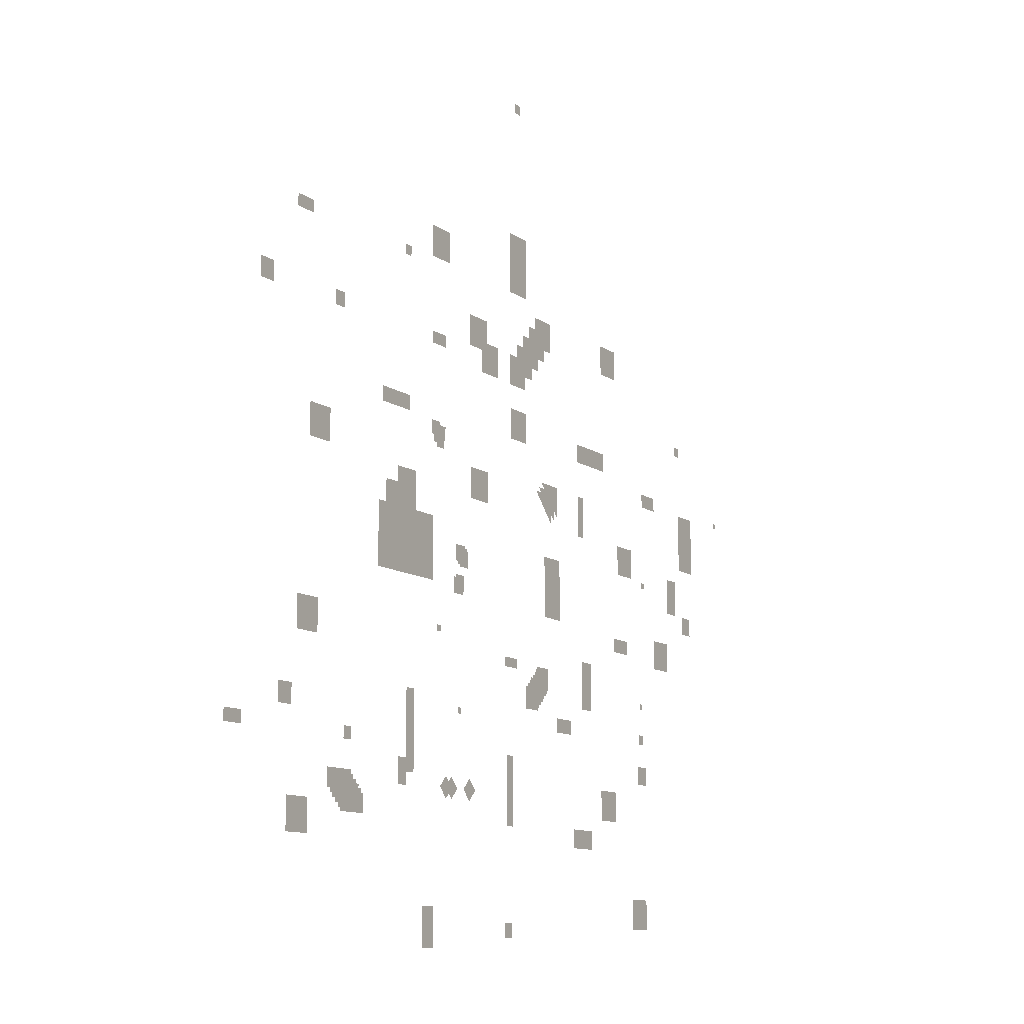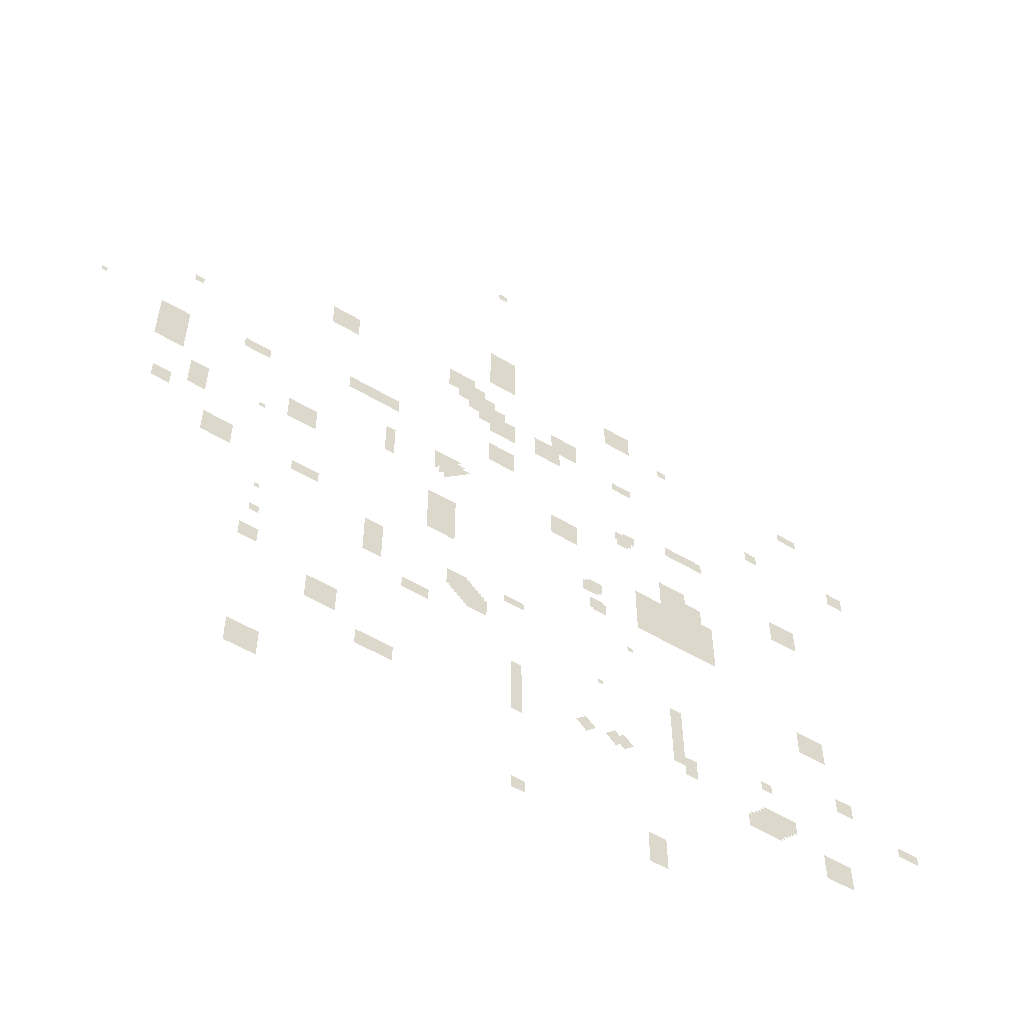
<metadata>
{"format":"obj","ext":"obj","renderer":"f3d","projection":"perspective","resolution":1024,"background":"white","views":[{"elev":-10.8,"azim":120.6,"up":"+Z"},{"elev":-55.9,"azim":-31.9,"up":"+Z"}]}
</metadata>
<code>
v  1654 -935 813.6
v  3143 -935 813.6
v  1654 -935 -178.9
v  3143 -935 -178.9
v  -3462 -935 2761
v  -3462 -935 2456
v  -3766 -935 2456
v  -3766 -935 2761
v  -3157 -935 2761
v  -3157 -935 2456
v  -2852 -935 2761
v  -2852 -935 2456
v  -627.1 -935 3839
v  -627.1 -935 3342
v  -1123 -935 3342
v  -1123 -935 3839
v  -646.4 -935 2948
v  -646.4 -935 2451
v  -1142 -935 2451
v  -1142 -935 2948
v  553.9 -935 1762
v  553.9 -935 1265
v  57.79 -935 1265
v  57.79 -935 1762
v  2359 -935 -1875
v  2359 -935 -3115
v  2153 -935 -3115
v  2153 -935 -1875
v  2359 -935 -2082
v  2359 -935 -2288
v  2359 -935 -2495
v  2359 -935 -2702
v  2359 -935 -2909
v  2153 -935 -2909
v  2153 -935 -2702
v  2153 -935 -2495
v  2153 -935 -2288
v  2153 -935 -2082
v  2570 -935 -3115
v  2570 -935 -2909
v  2359 -935 -3314
v  2570 -935 -3314
v  926.5 -935 -2038
v  926.5 -935 -2132
v  833 -935 -2132
v  833 -935 -2038
v  -528.5 -935 -2652
v  -528.5 -935 -3756
v  -711.4 -935 -3756
v  -711.4 -935 -2652
v  -528.5 -935 -2836
v  -528.5 -935 -3020
v  -528.5 -935 -3204
v  -528.5 -935 -3388
v  -528.5 -935 -3572
v  -711.4 -935 -3572
v  -711.4 -935 -3388
v  -711.4 -935 -3204
v  -711.4 -935 -3020
v  -711.4 -935 -2836
v  4903 -935 1931
v  -3697 -935 4163
v  4407 -935 1931
v  -4193 -935 4163
v  -4193 -935 4660
v  -2230 -935 -317.5
v  -2230 -935 179.4
v  -2230 -935 676.4
v  4407 -935 1434
v  4903 -935 1434
v  -1734 -935 676.4
v  -1734 -935 179.4
v  -1734 -935 -317.5
v  -3697 -935 4660
v  -5213 -935 -4779
v  4650 -935 -1343
v  -4717 -935 -4779
v  5147 -935 -1343
v  5147 -935 -846.2
v  1890 -935 -5655
v  1890 -935 -5350
v  1890 -935 -5045
v  -4717 -935 -5276
v  -5213 -935 -5276
v  1585 -935 -5045
v  1585 -935 -5350
v  1585 -935 -5655
v  4650 -935 -846.2
v  -6492 -935 3390
v  -8145 -935 2229
v  -6492 -935 3232
v  -8145 -935 2136
v  -8052 -935 2136
v  -5637 -935 2068
v  -5408 -935 2068
v  -5179 -935 2068
v  -6650 -935 3232
v  -6650 -935 3390
v  -5179 -935 2297
v  -5408 -935 2297
v  -5637 -935 2297
v  -8052 -935 2229
v  -5124 -935 -1519
v  -4759 -935 1233
v  -5030 -935 -1519
v  -4263 -935 1233
v  -4263 -935 736
v  -6129 -935 904.9
v  -6129 -935 599.8
v  -6129 -935 294.7
v  -5030 -935 -1425
v  -5124 -935 -1425
v  -6434 -935 294.7
v  -6434 -935 599.8
v  -6434 -935 904.9
v  -4759 -935 736
v  -4947 -935 -2516
v  -5142 -935 -1968
v  -4947 -935 -2821
v  -5142 -935 -2126
v  -4984 -935 -2126
v  -2601 -935 -2161
v  -2372 -935 -2161
v  -2143 -935 -2161
v  -5252 -935 -2821
v  -5252 -935 -2516
v  -2143 -935 -1933
v  -2372 -935 -1933
v  -2601 -935 -1933
v  -4984 -935 -1968
v  -6091 -935 -259.1
v  -1644 -935 1894
v  -6091 -935 -755.2
v  -2141 -935 1398
v  -4118 -935 -621.5
v  -4347 -935 -621.5
v  -4576 -935 -621.5
v  -5594 -935 -755.2
v  -5594 -935 -259.1
v  -4576 -935 -392.9
v  -4347 -935 -392.9
v  -4118 -935 -392.9
v  -2141 -935 1894
v  -4124 -935 -3007
v  -477.9 -935 -5248
v  -4124 -935 -3503
v  -477.9 -935 -5476
v  -706.9 -935 -5476
v  -2673 -935 -4004
v  -2979 -935 -4004
v  -3284 -935 -4004
v  -3628 -935 -3503
v  -3628 -935 -3007
v  -3284 -935 -3699
v  -2979 -935 -3699
v  -2673 -935 -3699
v  -706.9 -935 -5248
v  100.7 -935 3719
v  -962 -935 8153
v  596.8 -935 3719
v  -803.9 -935 8153
v  -803.9 -935 7995
v  -634.9 -935 5881
v  -634.9 -935 5384
v  -634.9 -935 4887
v  596.8 -935 4216
v  100.7 -935 4216
v  -1131 -935 4887
v  -1131 -935 5384
v  -1131 -935 5881
v  -962 -935 7995
v  5330 -935 -3639
v  5330 -935 -4136
v  4833 -935 -4136
v  4833 -935 -3639
v  5550 -935 -2098
v  3786 -935 -2579
v  5550 -935 -2403
v  3786 -935 -2768
v  3975 -935 -2768
v  6382 -935 -2768
v  6571 -935 -2768
v  6761 -935 -2768
v  5245 -935 -2403
v  5245 -935 -2098
v  6761 -935 -2579
v  6571 -935 -2579
v  6382 -935 -2579
v  3975 -935 -2579
v  1718 -935 5389
v  2318 -935 4882
v  1718 -935 4893
v  2318 -935 4724
v  2476 -935 4724
v  4898 -935 4709
v  5088 -935 4709
v  5277 -935 4709
v  1221 -935 4893
v  1221 -935 5389
v  5277 -935 4898
v  5088 -935 4898
v  4898 -935 4898
v  2476 -935 4882
v  1517 -935 -935.4
v  1424 -935 -935.4
v  1424 -935 -841.8
v  2150 -935 418.7
v  2150 -935 915.7
v  2150 -935 1413
v  2646 -935 1413
v  2646 -935 915.7
v  2646 -935 418.7
v  1517 -935 -841.8
v  -3284 -935 -918.4
v  -2968 -935 -918.4
v  -3284 -935 -1709
v  -2968 -935 -1709
v  -3284 -935 -1551
v  -3284 -935 -1393
v  -3284 -935 -1235
v  -3284 -935 -1077
v  -839.1 -935 -1105
v  -475.4 -935 -1105
v  -839.1 -935 -1257
v  -475.4 -935 -1257
v  -839.1 -935 -1206
v  -839.1 -935 -1156
v  -7003 -935 -12.69
v  5832 -935 3758
v  -6698 -935 -12.69
v  6136 -935 3758
v  6136 -935 3453
v  -6603 -935 2132
v  -6603 -935 1635
v  -6603 -935 1138
v  -6698 -935 292.4
v  -7003 -935 292.4
v  -7099 -935 1138
v  -7099 -935 1635
v  -7099 -935 2132
v  5832 -935 3453
v  -243.5 -935 3853
v  4305 -935 3719
v  -243.5 -935 3357
v  4305 -935 3491
v  4076 -935 3491
v  1689 -935 3511
v  1500 -935 3511
v  1311 -935 3511
v  253.5 -935 3357
v  253.5 -935 3853
v  1311 -935 3700
v  1500 -935 3700
v  1689 -935 3700
v  4076 -935 3719
v  -3046 -935 1869
v  -2882 -935 1869
v  -3046 -935 1188
v  -2882 -935 1188
v  2449 -935 667.5
v  2449 -935 1165
v  2945 -935 1165
v  2945 -935 667.5
v  2282 -935 527
v  2282 -935 1024
v  2778 -935 1024
v  2778 -935 527
v  1268 -935 -3271
v  1099 -935 -3440
v  929.6 -935 -3271
v  1099 -935 -3101
v  1422 -935 -3271
v  1253 -935 -3440
v  1084 -935 -3271
v  1253 -935 -3101
v  754.3 -935 -3271
v  585.2 -935 -3440
v  415.7 -935 -3271
v  584.9 -935 -3101
v  -2052 -935 1808
v  -1555 -935 1808
v  -2052 -935 1312
v  -1967 -935 1735
v  -1470 -935 1735
v  -1967 -935 1239
v  -1487 -935 -1159
v  -1487 -935 -1520
v  -1847 -935 -1520
v  -1847 -935 -1159
v  -1445 -935 -1204
v  -1445 -935 -1564
v  -1805 -935 -1564
v  -1805 -935 -1204
v  -1403 -935 -1248
v  -1403 -935 -1609
v  -1764 -935 -1609
v  -1764 -935 -1248
v  -1351 -935 -1299
v  -1351 -935 -1660
v  -1711 -935 -1660
v  -1711 -935 -1299
v  -1299 -935 -1350
v  -1299 -935 -1711
v  -1659 -935 -1711
v  -1659 -935 -1350
v  -1246 -935 -1401
v  -1246 -935 -1762
v  -1606 -935 -1762
v  -1606 -935 -1401
v  -1194 -935 -1452
v  -1194 -935 -1813
v  -1554 -935 -1813
v  -1554 -935 -1452
v  -1141 -935 -1503
v  -1141 -935 -1864
v  -1501 -935 -1864
v  -1501 -935 -1503
v  3466 -935 -3787
v  3756 -935 -3787
v  4046 -935 -3787
v  4046 -935 -3498
v  3756 -935 -3498
v  3466 -935 -3498
v  4070 -935 -3189
v  4070 -935 -3478
v  3780 -935 -3478
v  3780 -935 -3189
v  4359 -935 -3189
v  4359 -935 -3478
v  4005 -935 -3251
v  4005 -935 -3540
v  3715 -935 -3540
v  3715 -935 -3251
v  4294 -935 -3251
v  4294 -935 -3540
v  3940 -935 -3314
v  3940 -935 -3603
v  3650 -935 -3603
v  3650 -935 -3314
v  4229 -935 -3314
v  4229 -935 -3603
v  3875 -935 -3377
v  3875 -935 -3666
v  3585 -935 -3666
v  3585 -935 -3377
v  4164 -935 -3377
v  4164 -935 -3666
v  3810 -935 -3440
v  3810 -935 -3729
v  3520 -935 -3729
v  3520 -935 -3440
v  4099 -935 -3440
v  4099 -935 -3729
v  -1440 -935 4639
v  -1440 -935 4142
v  -1936 -935 4142
v  -1936 -935 4639
v  -1240 -935 4443
v  -1240 -935 3946
v  -1736 -935 3946
v  -1736 -935 4443
v  -1040 -935 4247
v  -1040 -935 3751
v  -1536 -935 3751
v  -1536 -935 4247
v  -839.8 -935 4052
v  -839.8 -935 3555
v  -1336 -935 3555
v  -1336 -935 4052
v  -5142 -935 709.4
v  -5142 -935 615.7
v  -5236 -935 615.7
v  -5236 -935 709.4
v  1003 -935 5.042
v  1003 -935 -249.9
v  748.3 -935 -249.9
v  748.3 -935 5.042
v  1055 -935 -37.42
v  1055 -935 -292.4
v  800 -935 -292.4
v  800 -935 -37.41
v  888.1 -935 391.8
v  888.1 -935 136.8
v  633.5 -935 136.8
v  633.5 -935 391.8
v  937.7 -935 432.1
v  937.7 -935 177.1
v  683.2 -935 177.1
v  683.2 -935 432.1
v  989.4 -935 472.4
v  989.4 -935 217.4
v  734.9 -935 217.4
v  734.9 -935 472.4
v  1694 -935 2301
v  1694 -935 2080
v  1473 -935 2080
v  1473 -935 2301
v  1540 -935 2248
v  1540 -935 2027
v  1319 -935 2027
v  1319 -935 2248
v  1634 -935 2187
v  1634 -935 1966
v  1413 -935 1966
v  1413 -935 2187
v  1574 -935 2122
v  1574 -935 1901
v  1353 -935 1901
v  1353 -935 2122
v  2566 -935 2547
v  2334 -935 2547
v  2334 -935 2314
v  2566 -935 2314
v  2822 -935 2314
v  2822 -935 2547
v  3054 -935 2547
v  3054 -935 2314
v  2752 -935 2314
v  2752 -935 2547
v  2983 -935 2547
v  2983 -935 2314
v  2681 -935 2314
v  2681 -935 2547
v  2913 -935 2547
v  2913 -935 2314
v  2613 -935 2314
v  2613 -935 2547
v  2844 -935 2547
v  2844 -935 2314
v  2544 -935 2314
v  2544 -935 2547
v  2775 -935 2547
v  2775 -935 2314
v  2473 -935 2314
v  2473 -935 2547
v  2705 -935 2547
v  2705 -935 2314
v  2402 -935 2314
v  2402 -935 2547
v  2634 -935 2547
v  2634 -935 2314
g ����
f 1 2 4 3
f 6 7 8 5
f 6 5 9 10
f 10 9 11 12
f 14 15 16 13
f 18 19 20 17
f 22 23 24 21
f 42 41 26 39
f 40 39 26 33
f 26 27 34 33
f 33 34 35 32
f 32 35 36 31
f 31 36 37 30
f 30 37 38 29
f 28 25 29 38
f 44 45 46 43
f 48 49 56 55
f 55 56 57 54
f 54 57 58 53
f 53 58 59 52
f 52 59 60 51
f 50 47 51 60
f 73 66 67 72
f 62 64 65 74
f 63 61 70 69
f 68 71 72 67
f 87 86 81 80
f 76 88 79 78
f 77 83 84 75
f 82 81 86 85
f 101 100 95 94
f 90 102 93 92
f 91 97 98 89
f 96 95 100 99
f 115 108 109 114
f 104 106 107 116
f 105 103 112 111
f 110 113 114 109
f 129 128 123 122
f 118 130 121 120
f 119 125 126 117
f 124 123 128 127
f 142 135 136 141
f 143 132 134
f 133 131 139 138
f 137 140 141 136
f 156 149 150 155
f 145 147 148 157
f 146 144 153 152
f 151 154 155 150
f 170 163 164 169
f 159 161 162 171
f 160 158 167 166
f 165 168 169 164
f 173 174 175 172
f 188 187 182 181
f 177 189 180 179
f 178 184 185 176
f 183 182 187 186
f 202 201 196 195
f 191 203 194 193
f 192 198 199 190
f 197 196 201 200
f 212 207 208 211
f 204 205 206 213
f 209 210 211 208
f 217 216 218 219
f 217 219 220 221
f 217 221 214 215
f 222 223 225 227
f 226 227 225 224
f 240 233 234 239
f 229 231 232 241
f 230 228 237 236
f 235 238 239 234
f 254 247 248 253
f 243 245 246 255
f 244 242 251 250
f 249 252 253 248
f 256 257 259 258
f 261 262 263 260
f 265 266 267 264
f 271 268 269 270
f 275 272 273 274
f 279 276 277 278
f 280 281 282
f 283 284 285
f 287 288 289 286
f 291 292 293 290
f 295 296 297 294
f 299 300 301 298
f 303 304 305 302
f 307 308 309 306
f 311 312 313 310
f 315 316 317 314
f 323 322 319 318
f 320 319 322 321
f 327 324 325 326
f 329 325 324 328
f 333 330 331 332
f 335 331 330 334
f 339 336 337 338
f 341 337 336 340
f 345 342 343 344
f 347 343 342 346
f 351 348 349 350
f 353 349 348 352
f 355 356 357 354
f 359 360 361 358
f 363 364 365 362
f 367 368 369 366
f 371 372 373 370
f 375 376 377 374
f 379 380 381 378
f 383 384 385 382
f 387 388 389 386
f 391 392 393 390
f 395 396 397 394
f 399 400 401 398
f 403 404 405 402
f 407 408 409 406
f 411 410 413 412
f 415 416 417 414
f 419 420 421 418
f 423 424 425 422
f 427 428 429 426
f 431 432 433 430
f 435 436 437 434
f 439 440 441 438

</code>
